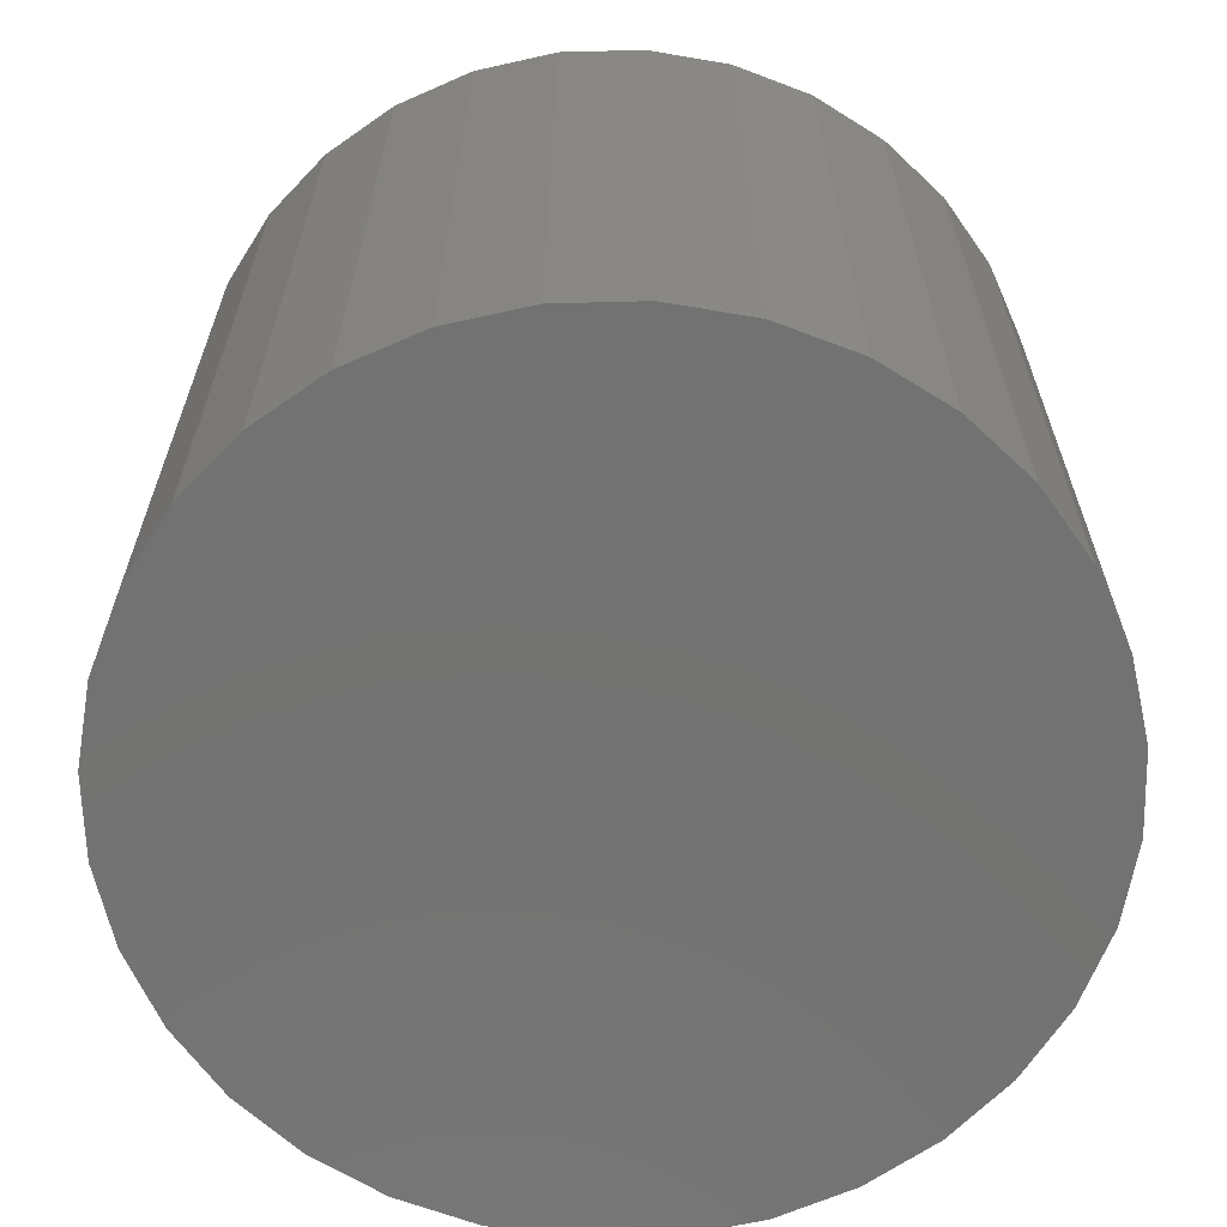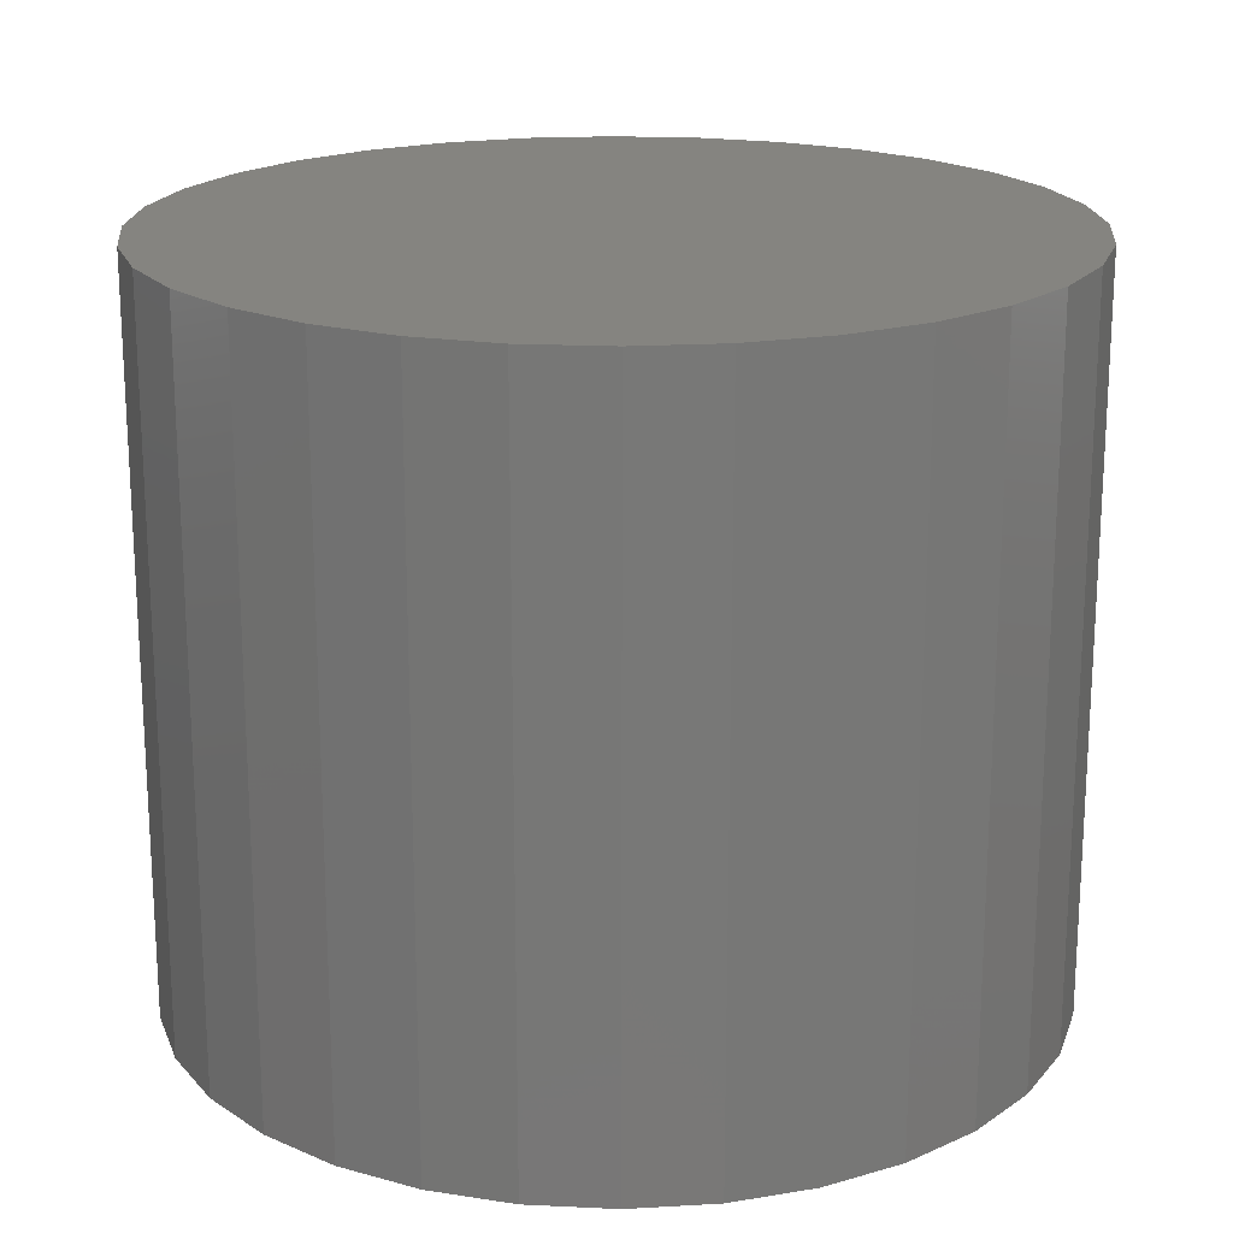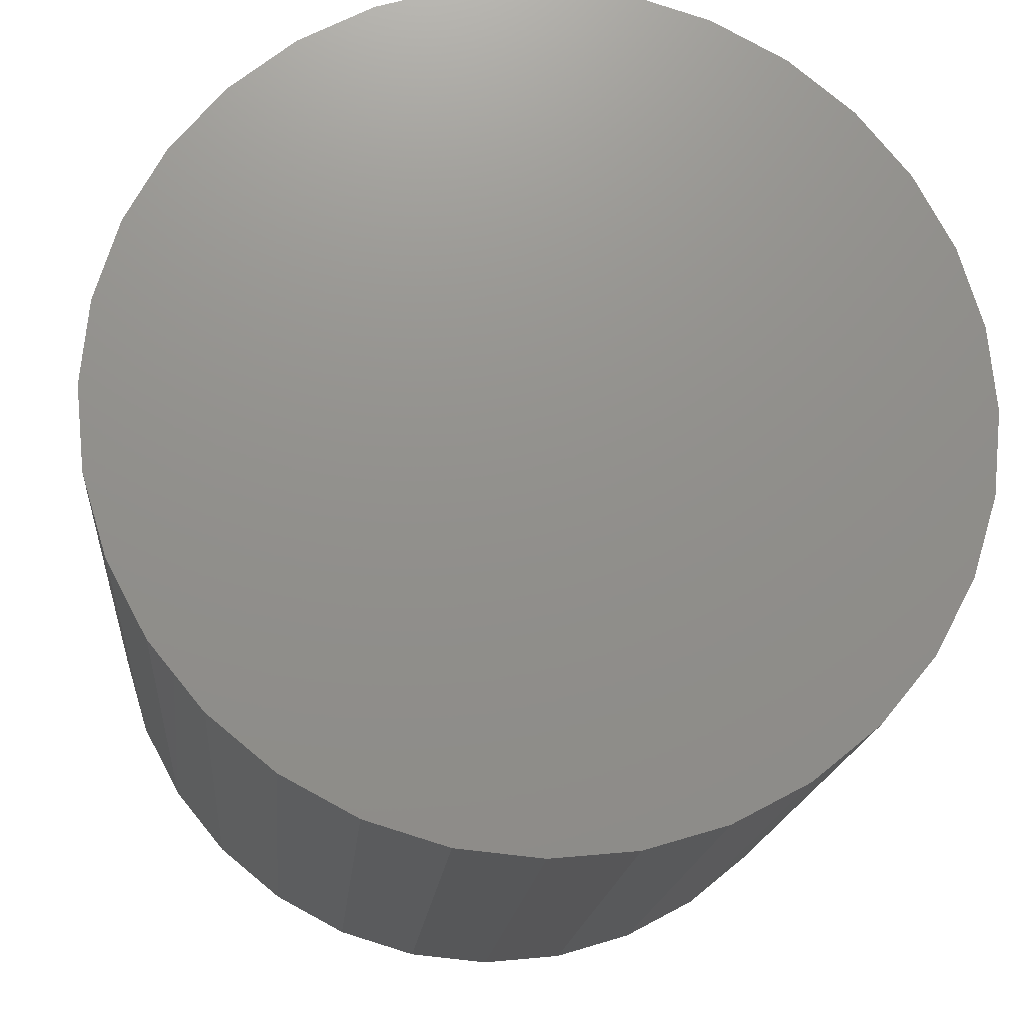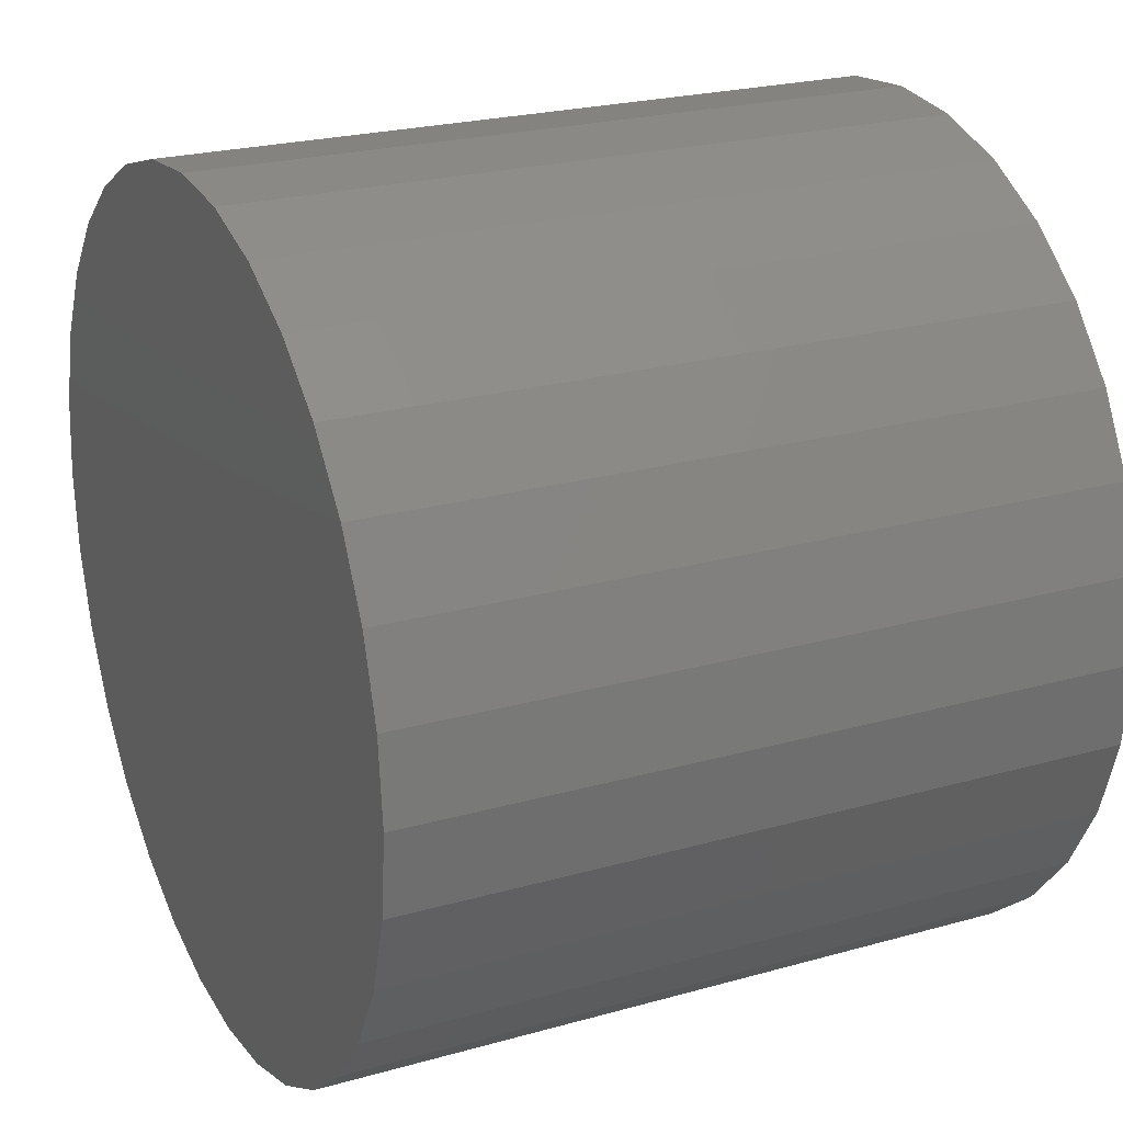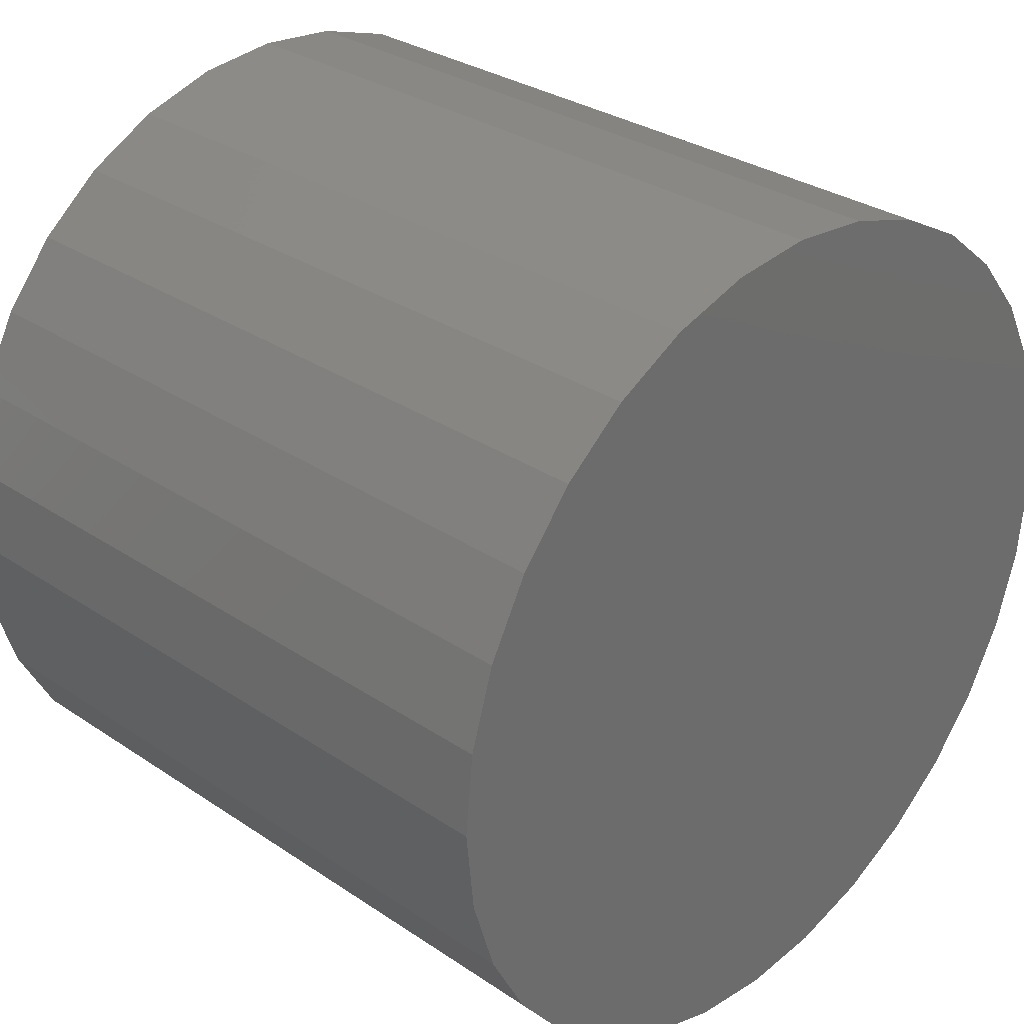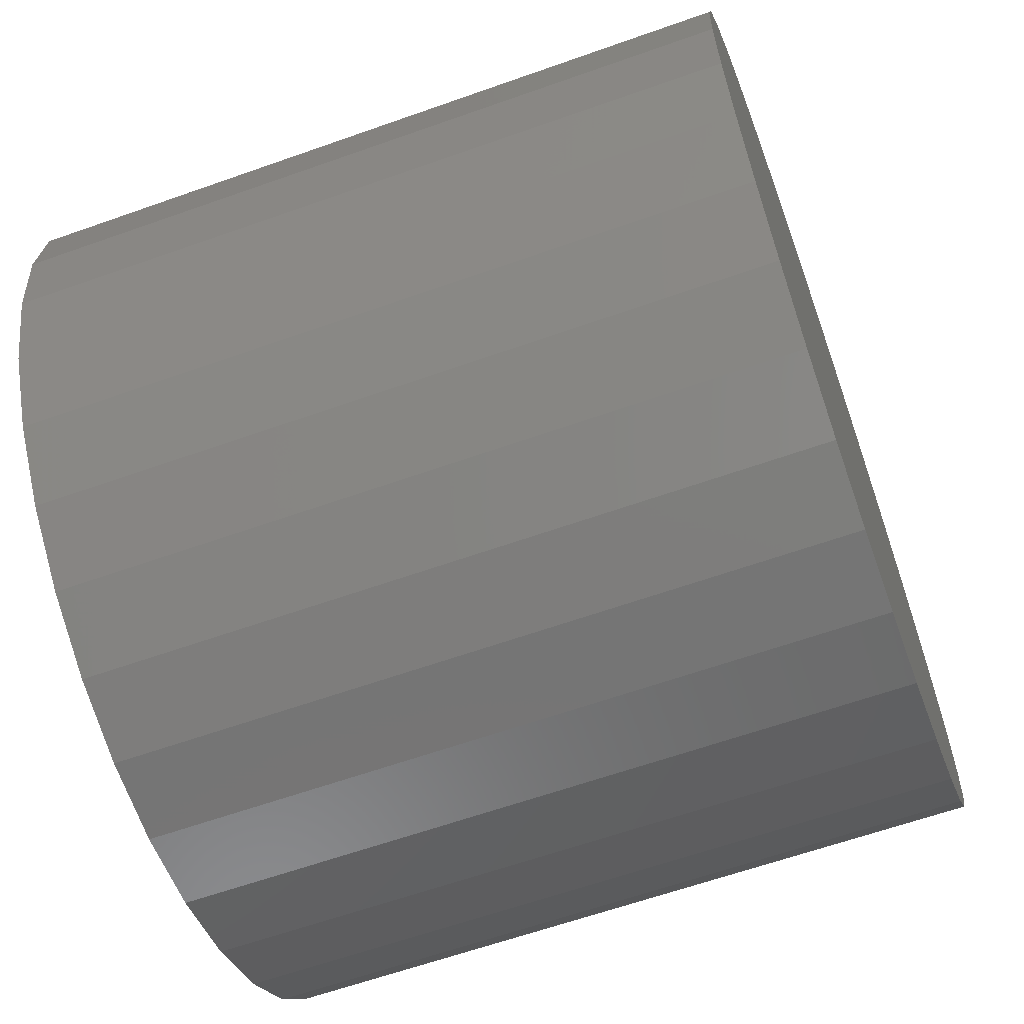
<metadata>
{"format":"stl","ext":"stl","renderer":"f3d","projection":"perspective","resolution":1024,"background":"white","views":[{"elev":-64.6,"azim":-150.4,"up":"+Y"},{"elev":19.3,"azim":-146.8,"up":"+Y"},{"elev":-17.1,"azim":-4.9,"up":"+Z"},{"elev":23.3,"azim":64.5,"up":"+Z"},{"elev":30.5,"azim":-45.9,"up":"+Z"},{"elev":-62.6,"azim":109.8,"up":"+Z"}]}
</metadata>
<code>
# stl→obj: 64 verts, 124 faces
v 0.01806 -0.09375 0.07299
v -0.01098 -0.09375 0.07299
v 0.003536 -0.09375 0.07442
v 0.03202 -0.09375 0.06876
v -0.02494 -0.09375 0.06876
v 0.04488 -0.09375 0.06188
v -0.03781 -0.09375 0.06188
v 0.05616 -0.09375 0.05263
v -0.04909 -0.09375 0.05263
v -0.04909 -0.09375 -0.05263
v 0.04488 -0.09375 -0.06188
v -0.03781 -0.09375 -0.06188
v 0.03202 -0.09375 -0.06876
v -0.02494 -0.09375 -0.06876
v 0.01806 -0.09375 -0.07299
v -0.01098 -0.09375 -0.07299
v 0.003536 -0.09375 -0.07442
v -0.05835 -0.09375 0.04135
v 0.06542 -0.09375 0.04135
v -0.06522 -0.09375 0.02848
v 0.0723 -0.09375 0.02848
v -0.06946 -0.09375 0.01452
v 0.07653 -0.09375 0.01452
v -0.07089 -0.09375 -3.008e-17
v 0.07796 -0.09375 -4.831e-17
v -0.06946 -0.09375 -0.01452
v 0.07653 -0.09375 -0.01452
v -0.06522 -0.09375 -0.02848
v 0.0723 -0.09375 -0.02848
v -0.05835 -0.09375 -0.04135
v 0.06542 -0.09375 -0.04135
v 0.05616 -0.09375 -0.05263
v -0.07089 -0.2188 -3.008e-17
v -0.06946 -0.2188 0.01452
v -0.06522 -0.2188 0.02848
v -0.05835 -0.2188 0.04135
v -0.04909 -0.2188 0.05263
v -0.03781 -0.2188 0.06188
v -0.02494 -0.2188 0.06876
v -0.01098 -0.2188 0.07299
v 0.003536 -0.2188 0.07442
v 0.01806 -0.2188 0.07299
v 0.03202 -0.2188 0.06876
v 0.04488 -0.2188 0.06188
v 0.05616 -0.2188 0.05263
v 0.06542 -0.2188 0.04135
v 0.0723 -0.2188 0.02848
v 0.07653 -0.2188 0.01452
v 0.07796 -0.2188 -4.831e-17
v 0.07653 -0.2188 -0.01452
v 0.0723 -0.2188 -0.02848
v 0.06542 -0.2188 -0.04135
v 0.05616 -0.2188 -0.05263
v 0.04488 -0.2188 -0.06188
v 0.03202 -0.2188 -0.06876
v 0.01806 -0.2188 -0.07299
v 0.003536 -0.2188 -0.07442
v -0.01098 -0.2188 -0.07299
v -0.02494 -0.2188 -0.06876
v -0.03781 -0.2188 -0.06188
v -0.04909 -0.2188 -0.05263
v -0.05835 -0.2188 -0.04135
v -0.06522 -0.2188 -0.02848
v -0.06946 -0.2188 -0.01452
f 1 2 3
f 2 1 4
f 2 4 5
f 5 4 6
f 5 6 7
f 7 6 8
f 7 8 9
f 10 11 12
f 12 11 13
f 12 13 14
f 14 13 15
f 14 15 16
f 16 15 17
f 9 8 18
f 18 8 19
f 18 19 20
f 20 19 21
f 20 21 22
f 22 21 23
f 22 23 24
f 24 23 25
f 24 25 26
f 26 25 27
f 26 27 28
f 28 27 29
f 28 29 30
f 30 29 31
f 30 31 10
f 10 31 32
f 10 32 11
f 24 33 22
f 22 33 34
f 22 34 20
f 20 34 35
f 20 35 18
f 18 35 36
f 18 36 9
f 9 36 37
f 9 37 7
f 7 37 38
f 7 38 5
f 5 38 39
f 5 39 2
f 2 39 40
f 2 40 3
f 3 40 41
f 3 41 1
f 1 41 42
f 1 42 4
f 4 42 43
f 4 43 6
f 6 43 44
f 6 44 8
f 8 44 45
f 8 45 19
f 19 45 46
f 19 46 21
f 21 46 47
f 21 47 23
f 23 47 48
f 23 48 25
f 25 48 49
f 25 49 27
f 27 49 50
f 27 50 29
f 29 50 51
f 29 51 31
f 31 51 52
f 31 52 32
f 32 52 53
f 32 53 11
f 11 53 54
f 11 54 13
f 13 54 55
f 13 55 15
f 15 55 56
f 15 56 17
f 17 56 57
f 17 57 16
f 16 57 58
f 16 58 14
f 14 58 59
f 14 59 12
f 12 59 60
f 12 60 10
f 10 60 61
f 10 61 30
f 30 61 62
f 30 62 28
f 28 62 63
f 28 63 26
f 26 63 64
f 26 64 24
f 24 64 33
f 40 42 41
f 42 40 39
f 42 39 43
f 43 39 38
f 43 38 44
f 44 38 37
f 44 37 45
f 53 60 54
f 54 60 59
f 54 59 55
f 55 59 58
f 55 58 56
f 56 58 57
f 45 37 46
f 46 37 36
f 46 36 47
f 47 36 35
f 47 35 48
f 48 35 34
f 48 34 49
f 49 34 33
f 49 33 50
f 50 33 64
f 50 64 51
f 51 64 63
f 51 63 52
f 52 63 62
f 52 62 53
f 53 62 61
f 53 61 60

</code>
